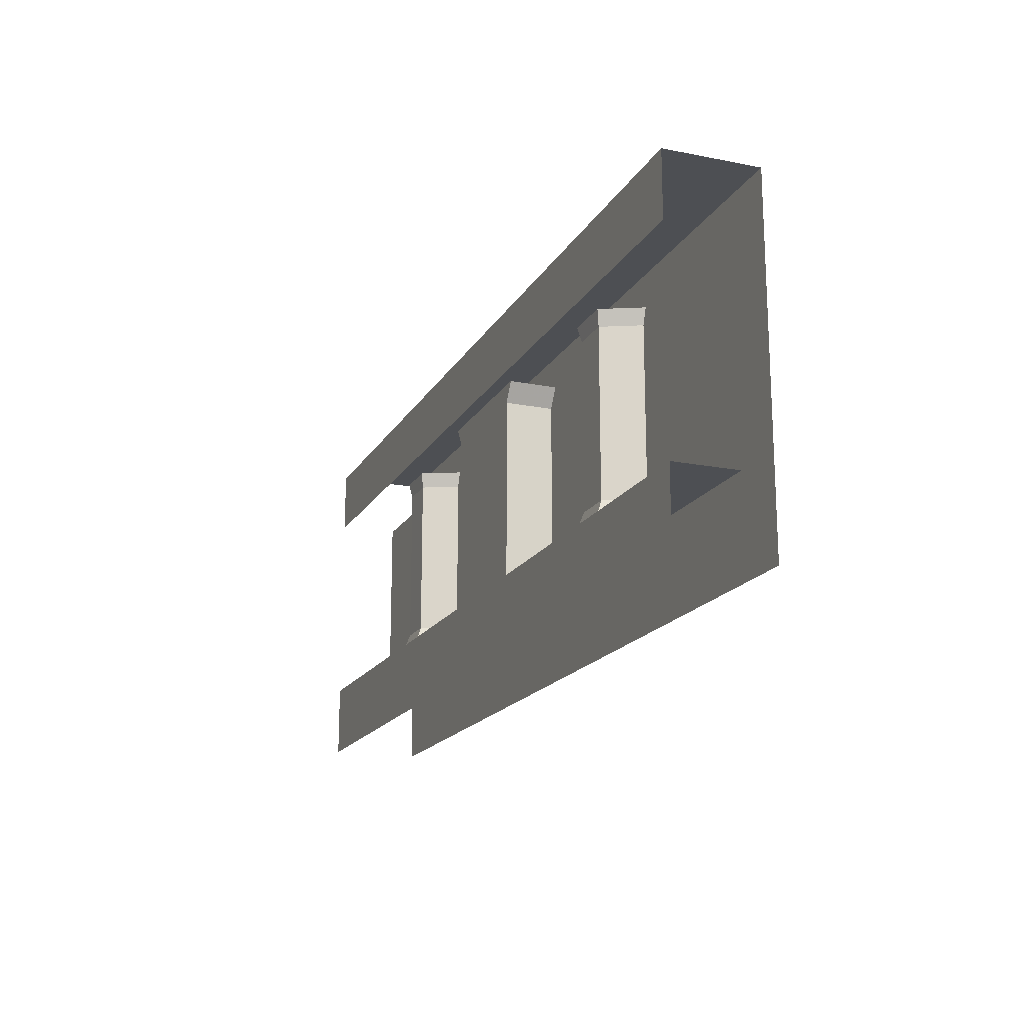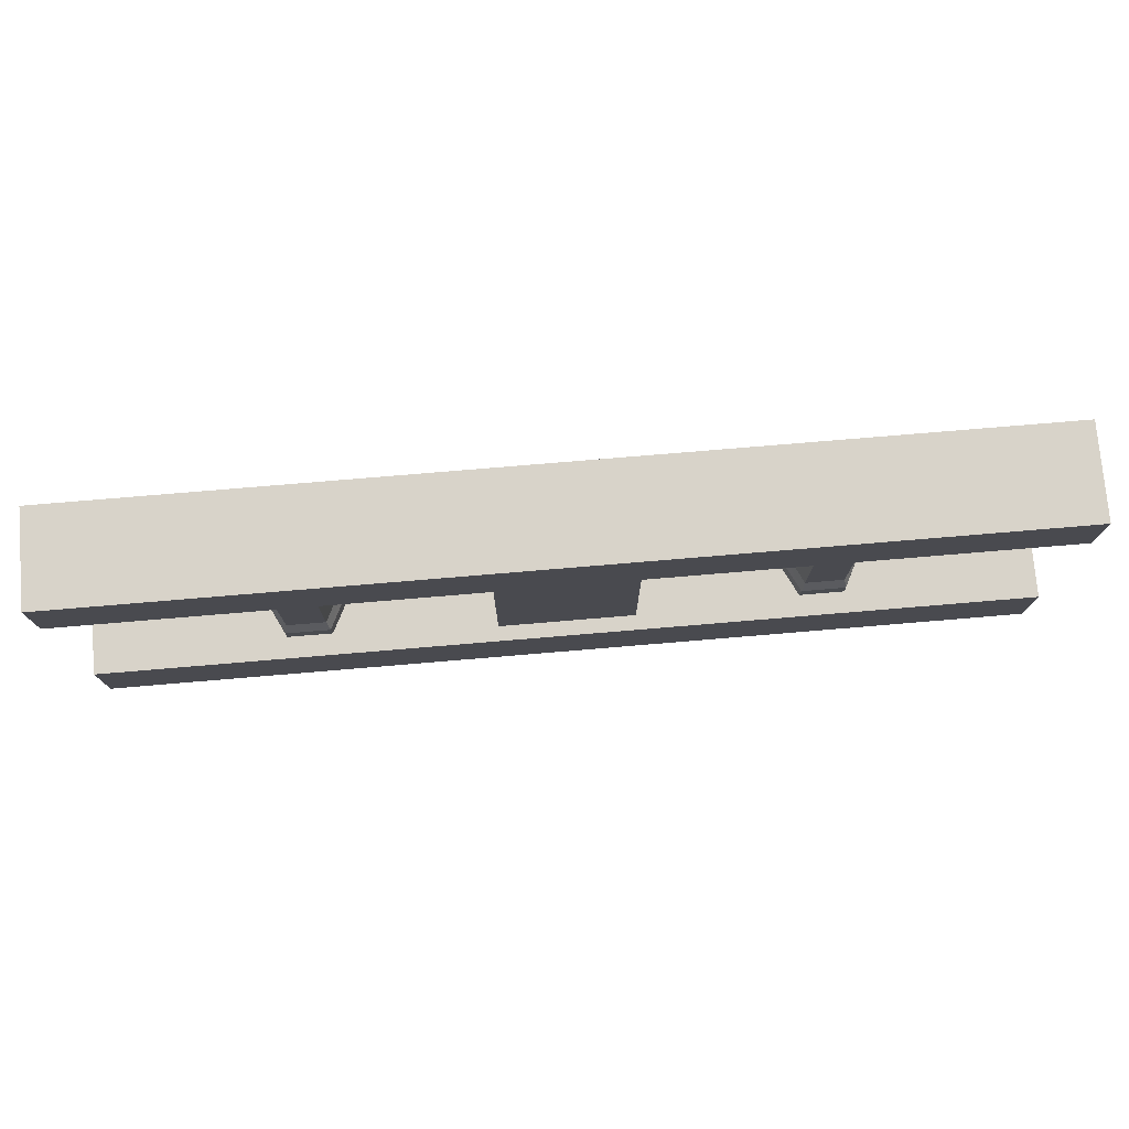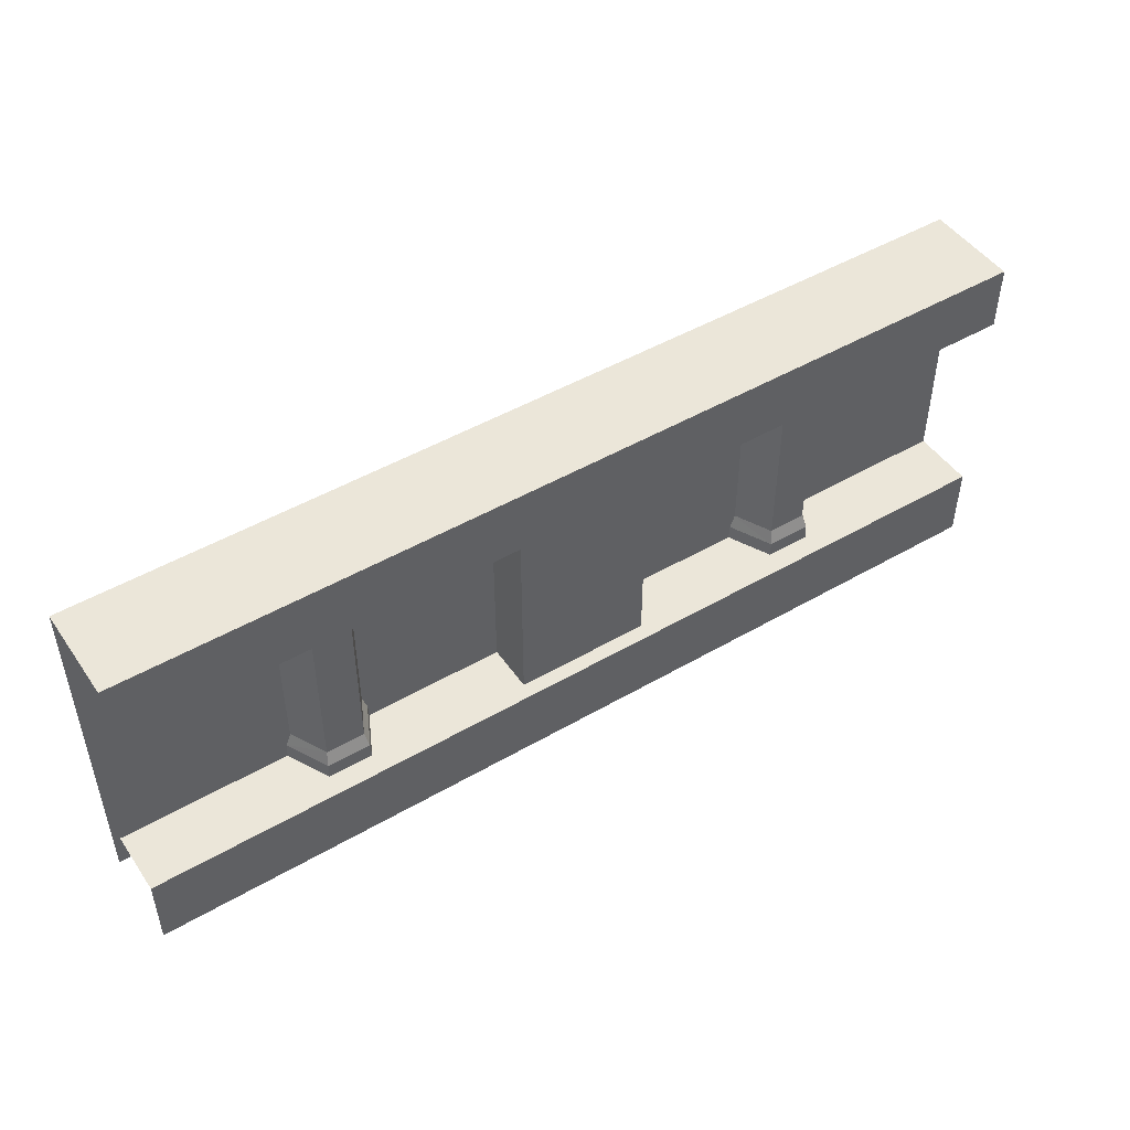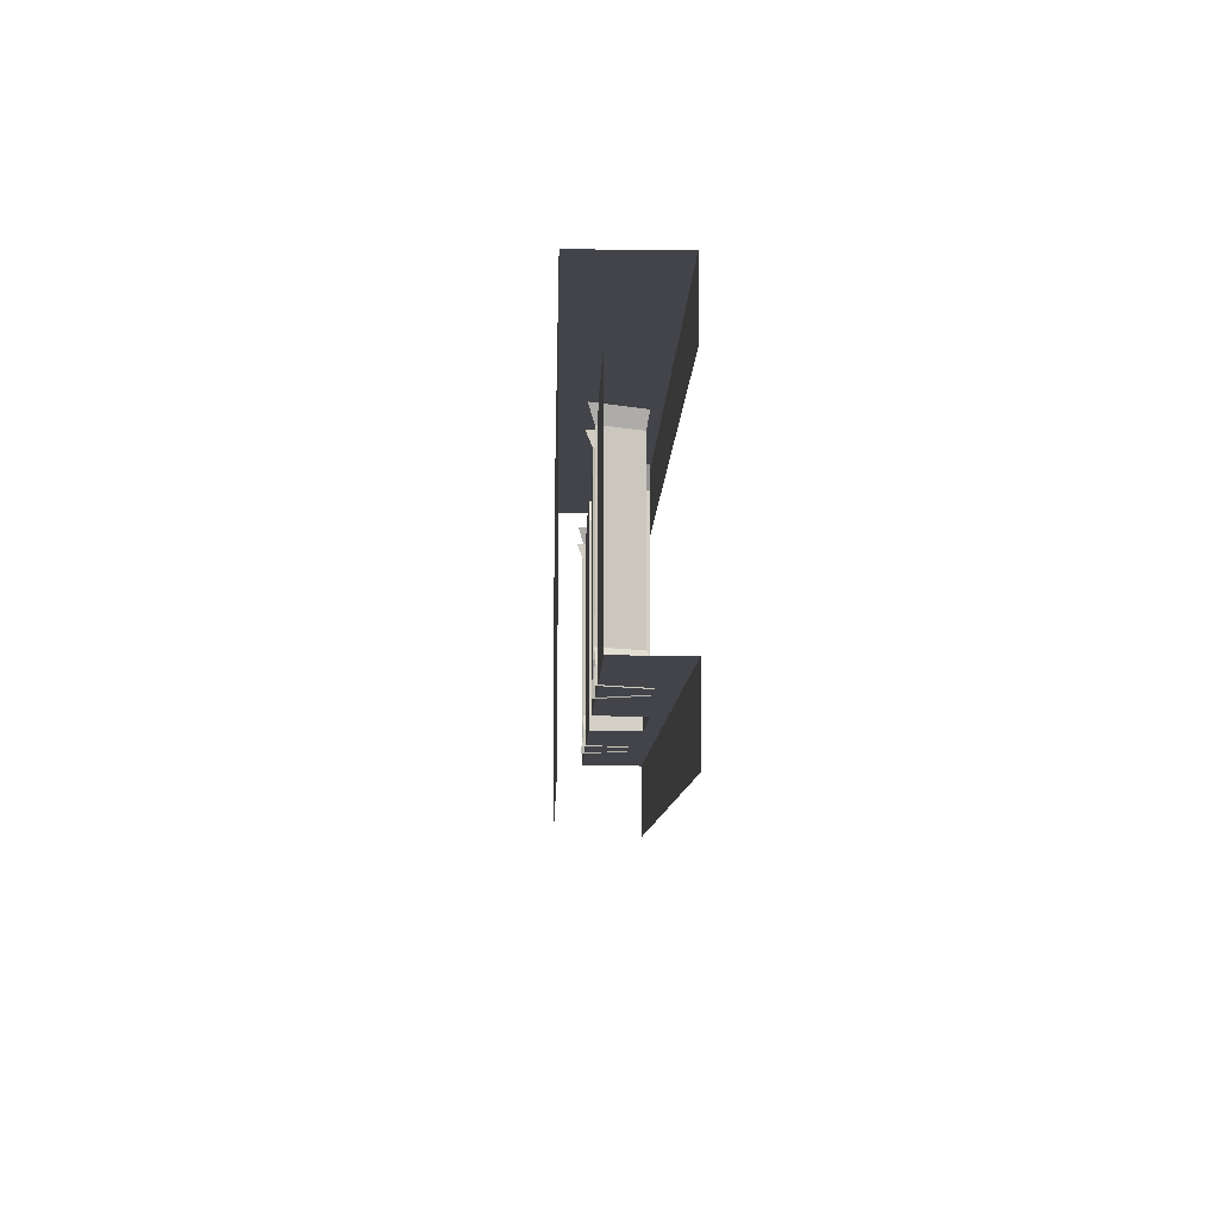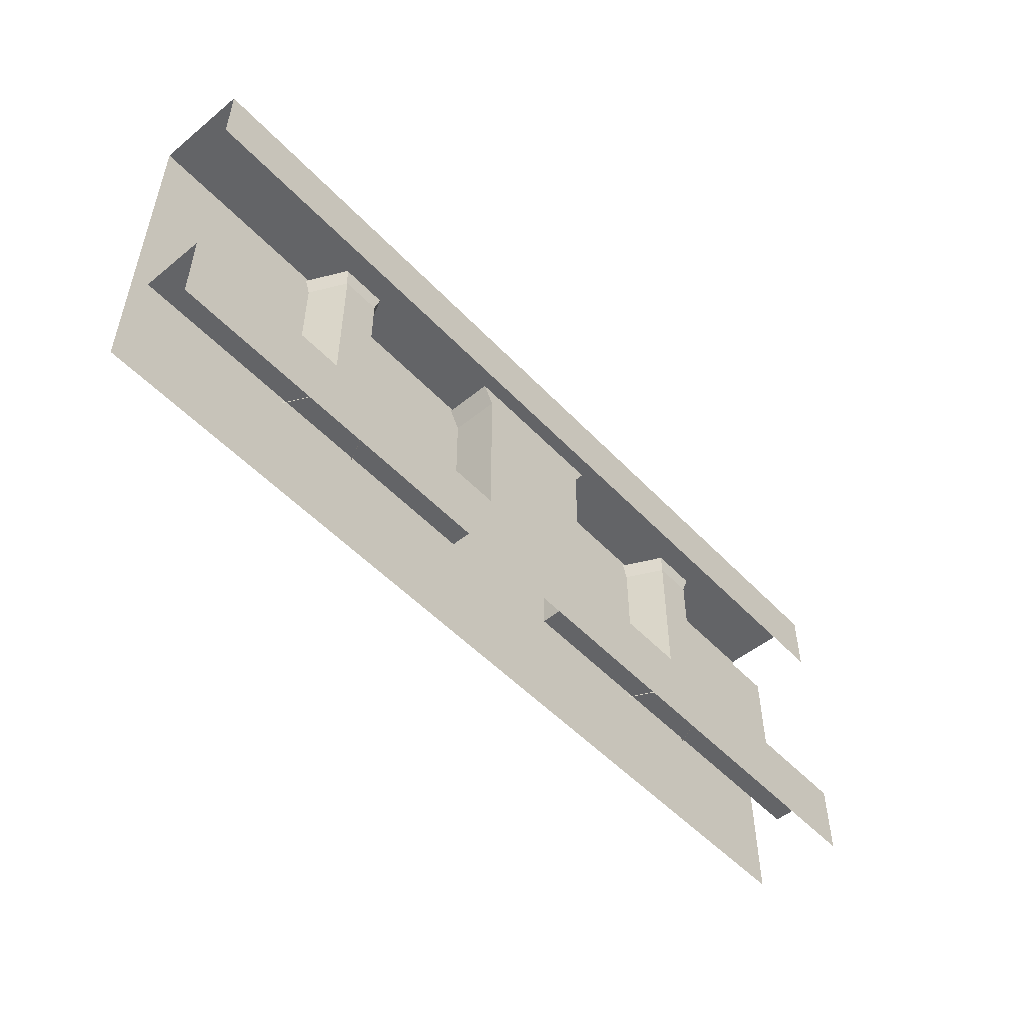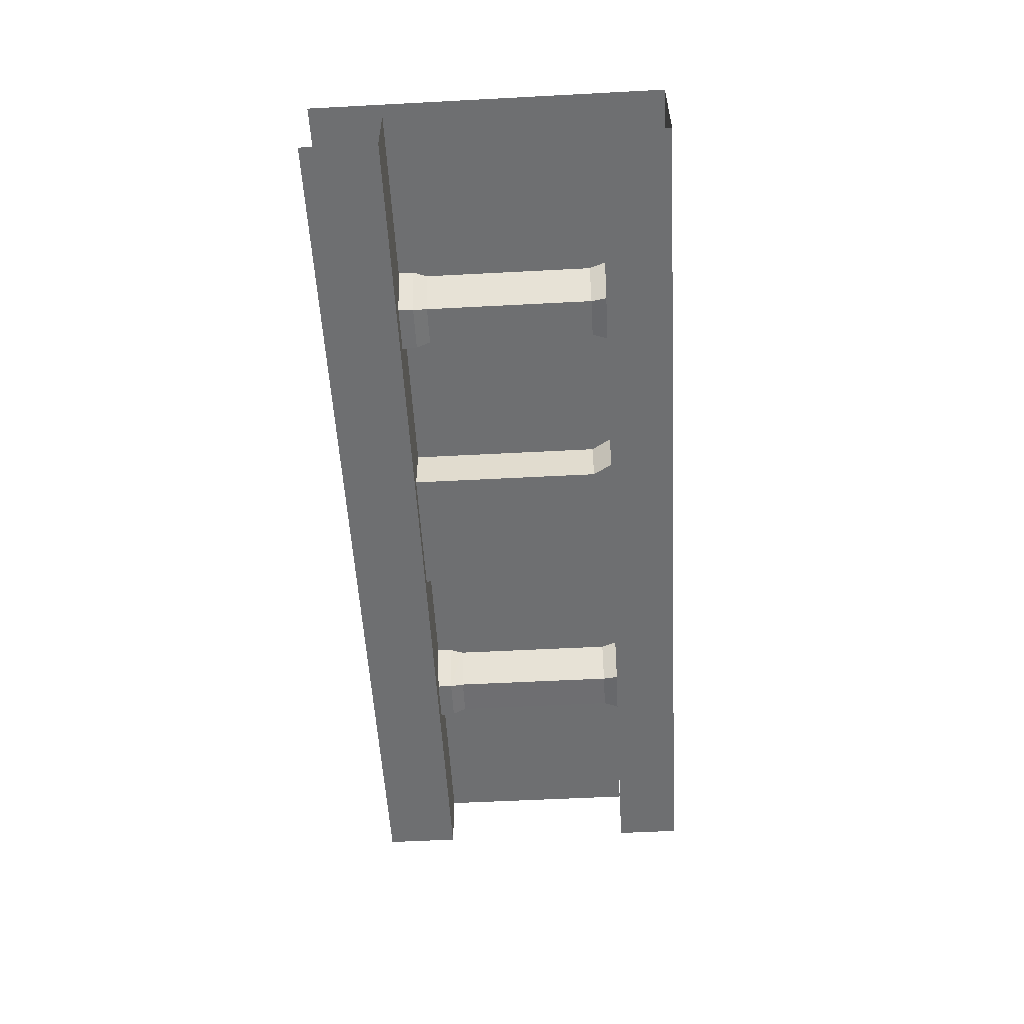
<metadata>
{"format":"obj","ext":"obj","renderer":"f3d","projection":"perspective","resolution":1024,"background":"white","views":[{"elev":-17.5,"azim":68.8,"up":"+Z"},{"elev":76.0,"azim":-4.8,"up":"+Z"},{"elev":47.9,"azim":-33.1,"up":"+Z"},{"elev":-8.5,"azim":-91.6,"up":"+Z"},{"elev":-51.2,"azim":-48.5,"up":"+Z"},{"elev":-54.5,"azim":-86.8,"up":"+Y"}]}
</metadata>
<code>
g juqing_fuben_292_langzhu_02b
v 0.09666 25.06 34.45
v 0.09666 25.06 108.5
v 72.09 25.06 108.5
v 72.09 25.06 34.45
v 0.09665 -4.04 -0.3249
v 79.79 -4.04 -0.3249
v 79.79 -4.04 23.2
v 0.09665 -4.04 23.2
v 0.09665 -4.024 108.5
v 0.09665 -4.024 88.19
v 72.1 -4.024 88.19
v 72.1 -4.024 108.5
v 21.09 0.5703 82.68
v 0.09665 0.5703 88.65
v 0.09665 0.5703 23.2
v 21.08 0.5703 23.2
v 21.09 15.66 82.68
v 21.09 0.5703 82.68
v 21.08 0.5703 23.2
v 21.08 15.66 23.2
v 24.7 15.66 88.65
v 24.7 0.5703 88.65
v 0.09665 -4.04 23.2
v 79.79 -4.04 23.2
v 21.08 0.5703 23.2
v 0.09665 0.5703 23.2
v 144 15.66 23.2
v 144 15.66 88.65
v 79.79 15.66 88.65
v 79.79 15.66 23.2
v 79.79 15.66 88.65
v 24.7 15.66 88.65
v 21.09 15.66 82.68
v 79.79 15.66 23.2
v 144 -4.04 23.2
v 144 15.66 23.2
v 79.79 15.66 23.2
v 144 -4.04 -0.3249
v 144 -4.04 23.2
v 21.08 15.66 23.2
v 66.26 16.42 83.8
v 66.26 16.42 32.01
v 72.27 4.236 32.01
v 72.27 4.236 83.8
v 84.25 4.251 83.8
v 84.25 4.251 32.01
v 90.24 16.42 32.01
v 90.24 16.42 83.8
v 66.26 16.42 32.01
v 64.7 16.42 27.78
v 71.49 2.732 27.78
v 72.27 4.236 32.01
v 84.25 4.251 32.01
v 85.04 2.75 27.78
v 91.8 16.42 27.78
v 90.24 16.42 32.01
v 71.29 2.599 22.91
v 64.3 16.69 22.91
v 92.19 16.69 22.91
v 85.24 2.618 22.91
v 63.71 18.15 88.61
v 70.99 3.37 88.61
v 85.53 3.389 88.61
v 92.79 18.15 88.61
v 21.08 15.66 23.2
v 24.7 0.5703 88.65
v 72.1 -4.024 108.5
v 144 -4.024 108.5
v 144 25.06 108.5
v 72.09 25.06 108.5
v 72.09 25.06 34.45
v 72.09 25.06 108.5
v 144 25.06 108.5
v 144 25.06 34.45
v 72.1 -4.024 108.5
v 72.1 -4.024 88.19
v 144 -4.024 88.19
v 144 -4.024 108.5
v 72.1 -4.024 108.5
v 72.09 25.06 108.5
v 0.09666 25.06 108.5
v 0.09665 -4.024 108.5
v 0.09666 25.06 34.45
v 72.09 25.06 34.45
v 72.09 25.06 -0.3249
v 0.09666 25.06 -0.3249
v 72.09 25.06 34.45
v 144 25.06 34.45
v 144 25.06 -0.3249
v 72.09 25.06 -0.3249
v 0.09666 25.06 34.45
v -71.9 25.06 34.45
v -71.9 25.06 108.5
v 0.09666 25.06 108.5
v -79.59 -4.04 23.2
v -79.6 -4.04 -0.3249
v -71.9 -4.024 108.5
v -71.9 -4.024 88.19
v -20.89 0.5703 82.68
v -20.88 0.5703 23.2
v -20.89 15.66 82.68
v -20.88 15.66 23.2
v -20.88 0.5703 23.2
v -20.89 0.5703 82.68
v -24.51 15.66 88.65
v -24.51 0.5703 88.65
v -20.88 0.5703 23.2
v -79.59 -4.04 23.2
v -143.8 15.66 23.2
v -79.59 15.66 23.2
v -79.59 15.66 88.65
v -143.8 15.66 88.65
v -79.59 15.66 88.65
v -79.59 15.66 23.2
v -20.89 15.66 82.68
v -24.51 15.66 88.65
v -79.59 15.66 23.2
v -143.8 15.66 23.2
v -143.8 -4.04 23.2
v -143.8 -4.04 23.2
v -143.8 -4.04 -0.3249
v -20.88 15.66 23.2
v -66.07 16.42 83.8
v -72.07 4.236 83.8
v -72.07 4.236 32.01
v -66.07 16.42 32.01
v -84.06 4.252 83.8
v -90.04 16.42 83.8
v -90.04 16.42 32.01
v -84.06 4.251 32.01
v -66.07 16.42 32.01
v -72.07 4.236 32.01
v -71.29 2.732 27.78
v -64.5 16.42 27.78
v -84.06 4.251 32.01
v -90.04 16.42 32.01
v -91.61 16.42 27.78
v -84.85 2.75 27.78
v -71.1 2.599 22.91
v -64.11 16.69 22.91
v -92 16.69 22.91
v -85.04 2.618 22.91
v -63.52 18.15 88.61
v -70.8 3.37 88.61
v -85.34 3.389 88.61
v -92.59 18.15 88.61
v -20.88 15.66 23.2
v -24.51 0.5703 88.65
v -71.9 -4.024 108.5
v -71.9 25.06 108.5
v -143.8 25.06 108.5
v -143.8 -4.024 108.5
v -71.9 25.06 34.45
v -143.8 25.06 34.45
v -143.8 25.06 108.5
v -71.9 25.06 108.5
v -71.9 -4.024 108.5
v -143.8 -4.024 108.5
v -143.8 -4.024 88.19
v -71.9 -4.024 88.19
v -71.9 -4.024 108.5
v -71.9 25.06 108.5
v 0.09666 25.06 34.45
v 0.09666 25.06 -0.3249
v -71.9 25.06 -0.3249
v -71.9 25.06 34.45
v -71.9 25.06 34.45
v -71.9 25.06 -0.3249
v -143.8 25.06 -0.3249
v -143.8 25.06 34.45
f 1 2 3
f 3 4 1
f 5 6 7
f 7 8 5
f 9 10 11
f 11 12 9
f 13 14 15
f 15 16 13
f 17 18 19
f 19 20 17
f 21 22 18
f 18 17 21
f 23 24 25
f 25 26 23
f 27 28 29
f 29 30 27
f 31 32 33
f 33 34 31
f 24 35 36
f 36 37 24
f 6 38 39
f 39 7 6
f 37 40 25
f 25 24 37
f 41 42 43
f 43 44 41
f 45 46 47
f 47 48 45
f 44 43 46
f 46 45 44
f 49 50 51
f 51 52 49
f 53 54 55
f 55 56 53
f 52 51 54
f 54 53 52
f 57 51 50
f 50 58 57
f 59 55 54
f 54 60 59
f 60 54 51
f 51 57 60
f 61 41 44
f 44 62 61
f 63 45 48
f 48 64 63
f 62 44 45
f 45 63 62
f 33 65 34
f 14 13 66
f 67 68 69
f 69 70 67
f 71 72 73
f 73 74 71
f 75 76 77
f 77 78 75
f 79 80 81
f 81 82 79
f 83 84 85
f 85 86 83
f 87 88 89
f 89 90 87
f 91 92 93
f 93 94 91
f 5 8 95
f 95 96 5
f 9 97 98
f 98 10 9
f 99 100 15
f 15 14 99
f 101 102 103
f 103 104 101
f 105 101 104
f 104 106 105
f 23 26 107
f 107 108 23
f 109 110 111
f 111 112 109
f 113 114 115
f 115 116 113
f 108 117 118
f 118 119 108
f 96 95 120
f 120 121 96
f 117 108 107
f 107 122 117
f 123 124 125
f 125 126 123
f 127 128 129
f 129 130 127
f 124 127 130
f 130 125 124
f 131 132 133
f 133 134 131
f 135 136 137
f 137 138 135
f 132 135 138
f 138 133 132
f 139 140 134
f 134 133 139
f 141 142 138
f 138 137 141
f 142 139 133
f 133 138 142
f 143 144 124
f 124 123 143
f 145 146 128
f 128 127 145
f 144 145 127
f 127 124 144
f 115 114 147
f 14 148 99
f 149 150 151
f 151 152 149
f 153 154 155
f 155 156 153
f 157 158 159
f 159 160 157
f 161 82 81
f 81 162 161
f 163 164 165
f 165 166 163
f 167 168 169
f 169 170 167

</code>
